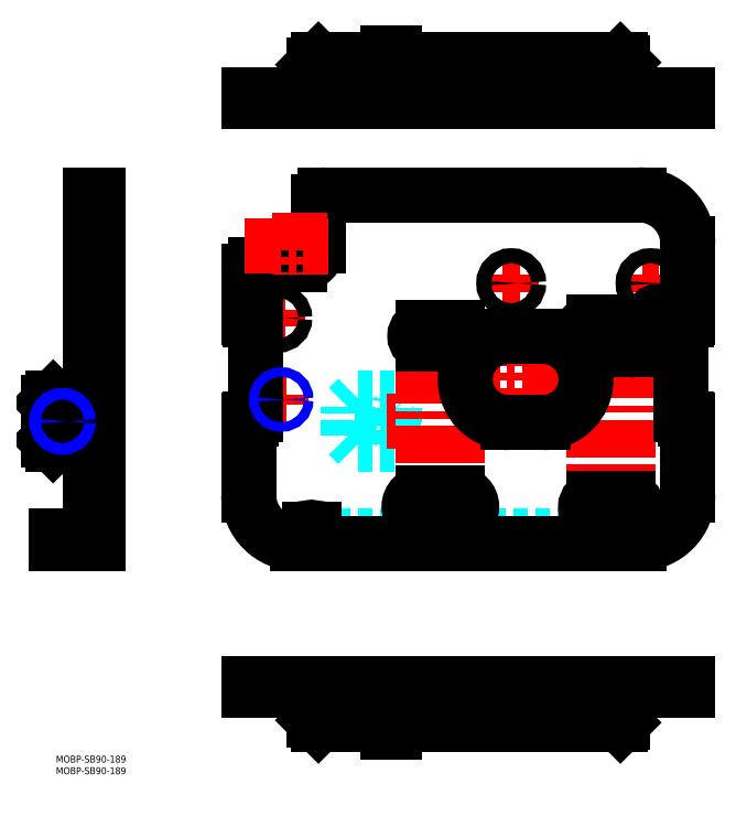
<metadata>
{"format":"dxf","ext":"dxf","renderer":"ezdxf+matplotlib","layout":"modelspace","background":"white","min_lineweight":24,"dpi":150}
</metadata>
<code>
0
SECTION
2
ENTITIES
0
TEXT
8
MSM_PART_NUMBER
10
0
20
-8
30
0
40
3
1
MOBP-SB90-189
0
TEXT
8
MSM_PART_NUMBER
10
0
20
-3
30
0
40
3
1
MOBP-SB90-189
0
LINE
8
MSM_DASHED
10
142.7
20
299.2
30
0
11
145.9
21
299.2
31
0
0
LINE
8
MSM_DASHED
10
244
20
284.4
30
0
11
244
21
281.2
31
0
0
LINE
8
MSM_DASHED
10
111
20
284.4
30
0
11
111
21
281.2
31
0
0
LINE
8
MSM_DASHED
10
143.1
20
294.3
30
0
11
145.5
21
294.3
31
0
0
LINE
8
MSM_DASHED
10
145.5
20
298.5
30
0
11
143.1
21
298.5
31
0
0
LINE
8
MSM_DASHED
10
145.5
20
298.5
30
0
11
145.5
21
294.3
31
0
0
LINE
8
MSM_DASHED
10
145.5
20
294.3
30
0
11
145.9
21
293.9
31
0
0
LINE
8
MSM_DASHED
10
145.9
20
298.9
30
0
11
145.5
21
298.5
31
0
0
LINE
8
MSM_DASHED
10
143.1
20
298.5
30
0
11
143.1
21
294.3
31
0
0
LINE
8
MSM_DASHED
10
143.1
20
298.5
30
0
11
142.7
21
298.9
31
0
0
LINE
8
MSM_DASHED
10
142.7
20
293.9
30
0
11
143.1
21
294.3
31
0
0
LINE
8
MSM_DASHED
10
145.9
20
298.9
30
0
11
142.7
21
298.9
31
0
0
LINE
8
MSM_DASHED
10
145.9
20
293.9
30
0
11
142.7
21
293.9
31
0
0
LINE
8
MSM_CENTER
10
142.5
20
296.4
30
0
11
146.1
21
296.4
31
0
0
LINE
8
MSM_CONTINUOUS
10
111
20
297.2
30
0
11
111
21
284.4
31
0
0
LINE
8
MSM_CONTINUOUS
10
244
20
298.2
30
0
11
244
21
284.4
31
0
0
LINE
8
MSM_CONTINUOUS
10
111
20
297.2
30
0
11
113
21
299.2
31
0
0
LINE
8
MSM_CONTINUOUS
10
243
20
299.2
30
0
11
244
21
298.2
31
0
0
LINE
8
MSM_CONTINUOUS
10
145.9
20
299.2
30
0
11
243
21
299.2
31
0
0
LINE
8
MSM_CONTINUOUS
10
113
20
299.2
30
0
11
142.7
21
299.2
31
0
0
LINE
8
MSM_CONTINUOUS
10
142.7
20
289.6
30
0
11
142.7
21
302.4
31
0
0
LINE
8
MSM_CONTINUOUS
10
145.9
20
289.6
30
0
11
145.9
21
302.4
31
0
0
LINE
8
MSM_CONTINUOUS
10
142.7
20
302.4
30
0
11
145.9
21
302.4
31
0
0
LINE
8
MSM_CONTINUOUS
10
140.7
20
287.6
30
0
11
125.9
21
287.6
31
0
0
ARC
8
MSM_CONTINUOUS
10
140.7
20
289.6
30
0
40
5.2
50
270
51
0
0
LINE
8
MSM_CONTINUOUS
10
142.7
20
300.4
30
0
11
145.9
21
300.4
31
0
0
ARC
8
MSM_CONTINUOUS
10
140.7
20
289.6
30
0
40
2
50
270
51
0
0
LINE
8
MSM_CONTINUOUS
10
125.9
20
287.6
30
0
11
125.9
21
284.4
31
0
0
LINE
8
MSM_CONTINUOUS
10
129.9
20
284.4
30
0
11
129.9
21
287.6
31
0
0
LINE
8
MSM_CONTINUOUS
10
83
20
284.4
30
0
11
83
21
281.2
31
0
0
LINE
8
MSM_CONTINUOUS
10
272
20
284.4
30
0
11
272
21
281.2
31
0
0
LINE
8
MSM_CONTINUOUS
10
272
20
281.2
30
0
11
83
21
281.2
31
0
0
LINE
8
MSM_CONTINUOUS
10
272
20
284.4
30
0
11
83
21
284.4
31
0
0
LINE
8
MSM_CONTINUOUS
10
113
20
284.4
30
0
11
113
21
281.2
31
0
0
LINE
8
MSM_DASHED
10
142.7
20
135.8
30
0
11
145.9
21
135.8
31
0
0
LINE
8
MSM_DASHED
10
142.7
20
151.8
30
0
11
145.9
21
151.8
31
0
0
LINE
8
MSM_DASHED
10
113
20
94.4
30
0
11
113
21
91.2
31
0
0
LINE
8
MSM_DASHED
10
243
20
94.4
30
0
11
243
21
91.2
31
0
0
LINE
8
MSM_DASHED
10
143.1
20
141.7
30
0
11
145.5
21
141.7
31
0
0
LINE
8
MSM_DASHED
10
145.5
20
145.9
30
0
11
143.1
21
145.9
31
0
0
LINE
8
MSM_DASHED
10
145.5
20
141.7
30
0
11
145.9
21
141.3
31
0
0
LINE
8
MSM_DASHED
10
145.9
20
146.3
30
0
11
145.5
21
145.9
31
0
0
LINE
8
MSM_DASHED
10
145.5
20
145.9
30
0
11
145.5
21
141.7
31
0
0
LINE
8
MSM_DASHED
10
143.1
20
145.9
30
0
11
142.7
21
146.3
31
0
0
LINE
8
MSM_DASHED
10
142.7
20
141.3
30
0
11
143.1
21
141.7
31
0
0
LINE
8
MSM_DASHED
10
143.1
20
145.9
30
0
11
143.1
21
141.7
31
0
0
LINE
8
MSM_DASHED
10
142.7
20
133.8
30
0
11
142.7
21
153.8
31
0
0
LINE
8
MSM_DASHED
10
125.9
20
149.8
30
0
11
129.9
21
153.8
31
0
0
LINE
8
MSM_DASHED
10
125.9
20
137.8
30
0
11
125.9
21
149.8
31
0
0
LINE
8
MSM_DASHED
10
129.9
20
133.8
30
0
11
125.9
21
137.8
31
0
0
LINE
8
MSM_DASHED
10
140.7
20
133.8
30
0
11
140.7
21
153.8
31
0
0
LINE
8
MSM_DASHED
10
129.9
20
153.8
30
0
11
145.9
21
153.8
31
0
0
LINE
8
MSM_DASHED
10
129.9
20
133.8
30
0
11
145.9
21
133.8
31
0
0
LINE
8
MSM_DASHED
10
145.9
20
133.8
30
0
11
145.9
21
153.8
31
0
0
LINE
8
MSM_DASHED
10
111
20
94.4
30
0
11
244
21
94.4
31
0
0
LINE
8
MSM_DASHED
10
145.9
20
141.3
30
0
11
142.7
21
141.3
31
0
0
LINE
8
MSM_DASHED
10
145.9
20
146.3
30
0
11
142.7
21
146.3
31
0
0
LINE
8
MSM_CENTER
10
92
20
188.2
30
0
11
99
21
188.2
31
0
0
LINE
8
MSM_CENTER
10
95.5
20
184.7
30
0
11
95.5
21
191.7
31
0
0
LINE
8
MSM_CENTER
10
252.3
20
203.2
30
0
11
259.7
21
203.2
31
0
0
LINE
8
MSM_CENTER
10
256
20
199.5
30
0
11
256
21
206.9
31
0
0
LINE
8
MSM_CENTER
10
192.3
20
203.2
30
0
11
199.7
21
203.2
31
0
0
LINE
8
MSM_CENTER
10
196
20
199.5
30
0
11
196
21
206.9
31
0
0
LINE
8
MSM_CENTER
10
94.9
20
153.2
30
0
11
99.1
21
153.2
31
0
0
LINE
8
MSM_CENTER
10
97
20
151.1
30
0
11
97
21
155.3
31
0
0
LINE
8
MSM_CENTER
10
256
20
188.2
30
0
11
263
21
188.2
31
0
0
LINE
8
MSM_CENTER
10
259.5
20
184.7
30
0
11
259.5
21
191.7
31
0
0
LINE
8
MSM_CENTER
10
142.5
20
143.8
30
0
11
146.1
21
143.8
31
0
0
LINE
8
MSM_CENTER
10
109
20
97.2
30
0
11
111
21
97.2
31
0
0
LINE
8
MSM_CENTER
10
110
20
96.15
30
0
11
110
21
98.25
31
0
0
LINE
8
MSM_CENTER
10
151.5
20
107
30
0
11
179.5
21
107
31
0
0
LINE
8
MSM_CENTER
10
246.5
20
103
30
0
11
246.5
21
187
31
0
0
LINE
8
MSM_CENTER
10
173
20
100.5
30
0
11
173
21
184.5
31
0
0
LINE
8
MSM_CENTER
10
225
20
180.5
30
0
11
253
21
180.5
31
0
0
LINE
8
MSM_CENTER
10
231.5
20
103
30
0
11
231.5
21
187
31
0
0
LINE
8
MSM_CENTER
10
243.9
20
97.2
30
0
11
246.1
21
97.2
31
0
0
LINE
8
MSM_CENTER
10
245
20
96.15
30
0
11
245
21
98.25
31
0
0
LINE
8
MSM_CENTER
10
175.3
20
161.8
30
0
11
229.1
21
161.8
31
0
0
LINE
8
MSM_CENTER
10
209.7
20
142.4
30
0
11
209.7
21
181.2
31
0
0
LINE
8
MSM_CENTER
10
227.5
20
107
30
0
11
250.5
21
107
31
0
0
LINE
8
MSM_CENTER
10
194.7
20
142.4
30
0
11
194.7
21
181.2
31
0
0
LINE
8
MSM_CENTER
10
154
20
180.5
30
0
11
177
21
180.5
31
0
0
LINE
8
MSM_CENTER
10
158
20
100.5
30
0
11
158
21
184.5
31
0
0
LINE
8
MSM_CONTINUOUS
10
111
20
97.2
30
0
11
111
21
91.2
31
0
0
LINE
8
MSM_CONTINUOUS
10
244
20
97.2
30
0
11
244
21
91.2
31
0
0
LINE
8
MSM_CONTINUOUS
10
111
20
91.2
30
0
11
244
21
91.2
31
0
0
CIRCLE
8
MSM_CONTINUOUS
10
97
20
153.2
30
0
40
1.621
0
ARC
8
MSM_CONTINUOUS
10
271
20
185.7
30
0
40
2
50
90
51
180
0
CIRCLE
8
MSM_CONTINUOUS
10
95.5
20
188.2
30
0
40
3
0
CIRCLE
8
MSM_CONTINUOUS
10
256
20
203.2
30
0
40
3.2
0
CIRCLE
8
MSM_CONTINUOUS
10
196
20
203.2
30
0
40
3.2
0
LINE
8
MSM_CONTINUOUS
10
83
20
144.2
30
0
11
83
21
112.2
31
0
0
ARC
8
MSM_CONTINUOUS
10
104
20
112.2
30
0
40
21
50
180
51
270
0
LINE
8
MSM_CONTINUOUS
10
104
20
91.2
30
0
11
108.5
21
91.2
31
0
0
ARC
8
MSM_CONTINUOUS
10
108.5
20
91.7
30
0
40
0.5
50
270
51
0
0
LINE
8
MSM_CONTINUOUS
10
109
20
91.7
30
0
11
109
21
97.2
31
0
0
ARC
8
MSM_CONTINUOUS
10
110
20
97.2
30
0
40
1
50
0
51
180
0
ARC
8
MSM_CONTINUOUS
10
245
20
97.2
30
0
40
1
50
0
51
180
0
LINE
8
MSM_CONTINUOUS
10
246
20
97.2
30
0
11
246
21
91.7
31
0
0
ARC
8
MSM_CONTINUOUS
10
246.5
20
91.7
30
0
40
0.5
50
180
51
270
0
LINE
8
MSM_CONTINUOUS
10
246.5
20
91.2
30
0
11
251
21
91.2
31
0
0
ARC
8
MSM_CONTINUOUS
10
251
20
112.2
30
0
40
21
50
270
51
0
0
LINE
8
MSM_CONTINUOUS
10
272
20
112.2
30
0
11
272
21
144.2
31
0
0
ARC
8
MSM_CONTINUOUS
10
271.5
20
144.2
30
0
40
0.5
50
0
51
90
0
LINE
8
MSM_CONTINUOUS
10
271.5
20
144.7
30
0
11
271
21
144.7
31
0
0
ARC
8
MSM_CONTINUOUS
10
271
20
146.7
30
0
40
2
50
180
51
270
0
LINE
8
MSM_CONTINUOUS
10
269
20
146.7
30
0
11
269
21
185.7
31
0
0
ARC
8
MSM_CONTINUOUS
10
231.5
20
107
30
0
40
3.5
50
90
51
270
0
LINE
8
MSM_CONTINUOUS
10
271
20
187.7
30
0
11
271.5
21
187.7
31
0
0
ARC
8
MSM_CONTINUOUS
10
271.5
20
188.2
30
0
40
0.5
50
270
51
0
0
LINE
8
MSM_CONTINUOUS
10
272
20
188.2
30
0
11
272
21
220.2
31
0
0
ARC
8
MSM_CONTINUOUS
10
251
20
220.2
30
0
40
21
50
0
51
90
0
LINE
8
MSM_CONTINUOUS
10
251
20
241.2
30
0
11
116
21
241.2
31
0
0
ARC
8
MSM_CONTINUOUS
10
116
20
238.2
30
0
40
3
50
90
51
180
0
LINE
8
MSM_CONTINUOUS
10
113
20
238.2
30
0
11
113
21
219.2
31
0
0
ARC
8
MSM_CONTINUOUS
10
105
20
219.2
30
0
40
8
50
270
51
0
0
LINE
8
MSM_CONTINUOUS
10
105
20
211.2
30
0
11
86
21
211.2
31
0
0
ARC
8
MSM_CONTINUOUS
10
86
20
208.2
30
0
40
3
50
90
51
180
0
LINE
8
MSM_CONTINUOUS
10
83
20
208.2
30
0
11
83
21
188.2
31
0
0
ARC
8
MSM_CONTINUOUS
10
83.5
20
188.2
30
0
40
0.5
50
180
51
270
0
LINE
8
MSM_CONTINUOUS
10
83.5
20
187.7
30
0
11
84
21
187.7
31
0
0
ARC
8
MSM_CONTINUOUS
10
84
20
185.7
30
0
40
2
50
0
51
90
0
LINE
8
MSM_CONTINUOUS
10
86
20
185.7
30
0
11
86
21
146.7
31
0
0
ARC
8
MSM_CONTINUOUS
10
84
20
146.7
30
0
40
2
50
270
51
0
0
LINE
8
MSM_CONTINUOUS
10
84
20
144.7
30
0
11
83.5
21
144.7
31
0
0
ARC
8
MSM_CONTINUOUS
10
83.5
20
144.2
30
0
40
0.5
50
90
51
180
0
LINE
8
MSM_CONTINUOUS
10
173
20
184
30
0
11
158
21
184
31
0
0
ARC
8
MSM_CONTINUOUS
10
173
20
180.5
30
0
40
3.5
50
270
51
90
0
LINE
8
MSM_CONTINUOUS
10
158
20
177
30
0
11
173
21
177
31
0
0
ARC
8
MSM_CONTINUOUS
10
158
20
180.5
30
0
40
3.5
50
90
51
270
0
LINE
8
MSM_CONTINUOUS
10
246.5
20
110.5
30
0
11
231.5
21
110.5
31
0
0
ARC
8
MSM_CONTINUOUS
10
246.5
20
107
30
0
40
3.5
50
270
51
90
0
LINE
8
MSM_CONTINUOUS
10
231.5
20
103.5
30
0
11
246.5
21
103.5
31
0
0
LINE
8
MSM_CONTINUOUS
10
173
20
113
30
0
11
158
21
113
31
0
0
ARC
8
MSM_CONTINUOUS
10
173
20
107
30
0
40
6
50
270
51
90
0
LINE
8
MSM_CONTINUOUS
10
158
20
101
30
0
11
173
21
101
31
0
0
ARC
8
MSM_CONTINUOUS
10
158
20
107
30
0
40
6
50
90
51
270
0
LINE
8
MSM_CONTINUOUS
10
246.5
20
186.5
30
0
11
231.5
21
186.5
31
0
0
ARC
8
MSM_CONTINUOUS
10
246.5
20
180.5
30
0
40
6
50
270
51
90
0
LINE
8
MSM_CONTINUOUS
10
231.5
20
174.5
30
0
11
246.5
21
174.5
31
0
0
ARC
8
MSM_CONTINUOUS
10
231.5
20
180.5
30
0
40
6
50
90
51
270
0
LINE
8
MSM_CONTINUOUS
10
209.7
20
180.3
30
0
11
194.7
21
180.3
31
0
0
ARC
8
MSM_CONTINUOUS
10
209.7
20
161.8
30
0
40
18.5
50
270
51
90
0
LINE
8
MSM_CONTINUOUS
10
194.7
20
143.3
30
0
11
209.7
21
143.3
31
0
0
ARC
8
MSM_CONTINUOUS
10
194.7
20
161.8
30
0
40
18.5
50
90
51
270
0
CIRCLE
8
MSM_CONTINUOUS
10
259.5
20
188.2
30
0
40
3
0
ARC
8
MSM_DASHED
10
12.8
20
96.4
30
0
40
5.2
50
292.6
51
0
0
LINE
8
MSM_CENTER
10
0.175
20
143.8
30
0
11
5.425
21
143.8
31
0
0
LINE
8
MSM_CENTER
10
2.8
20
141.2
30
0
11
2.8
21
146.4
31
0
0
CIRCLE
8
MSM_CONTINUOUS
10
2.8
20
143.8
30
0
40
2.067
0
LINE
8
MSM_CONTINUOUS
10
-3.2
20
135.8
30
0
11
-3.2
21
151.8
31
0
0
LINE
8
MSM_CONTINUOUS
10
-3.2
20
135.8
30
0
11
-1.2
21
133.8
31
0
0
LINE
8
MSM_CONTINUOUS
10
-1.2
20
153.8
30
0
11
-3.2
21
151.8
31
0
0
LINE
8
MSM_CONTINUOUS
10
14.8
20
153.8
30
0
11
-1.2
21
153.8
31
0
0
LINE
8
MSM_CONTINUOUS
10
11.6
20
133.8
30
0
11
11.6
21
153.8
31
0
0
LINE
8
MSM_CONTINUOUS
10
14.8
20
133.8
30
0
11
-1.2
21
133.8
31
0
0
LINE
8
MSM_CONTINUOUS
10
14.8
20
137.8
30
0
11
11.6
21
137.8
31
0
0
LINE
8
MSM_CONTINUOUS
10
11.6
20
149.8
30
0
11
14.8
21
149.8
31
0
0
LINE
8
MSM_CONTINUOUS
10
14.8
20
241.2
30
0
11
18
21
241.2
31
0
0
LINE
8
MSM_CONTINUOUS
10
6e-16
20
94.4
30
0
11
12.8
21
94.4
31
0
0
LINE
8
MSM_CONTINUOUS
10
12.8
20
91.2
30
0
11
6e-16
21
91.2
31
0
0
ARC
8
MSM_CONTINUOUS
10
12.8
20
96.4
30
0
40
5.2
50
270
51
292.6
0
ARC
8
MSM_CONTINUOUS
10
12.8
20
96.4
30
0
40
2
50
270
51
0
0
LINE
8
MSM_CONTINUOUS
10
2
20
94.4
30
0
11
2
21
91.2
31
0
0
LINE
8
MSM_CONTINUOUS
10
6e-16
20
94.4
30
0
11
6e-16
21
91.2
31
0
0
LINE
8
MSM_CONTINUOUS
10
14.8
20
211.2
30
0
11
18
21
211.2
31
0
0
LINE
8
MSM_CONTINUOUS
10
14.8
20
144.7
30
0
11
18
21
144.7
31
0
0
LINE
8
MSM_CONTINUOUS
10
14.8
20
241.2
30
0
11
14.8
21
91.2
31
0
0
LINE
8
MSM_CONTINUOUS
10
18
20
241.2
30
0
11
18
21
91.2
31
0
0
LINE
8
MSM_CONTINUOUS
10
14.8
20
91.2
30
0
11
18
21
91.2
31
0
0
LINE
8
MSM_CONTINUOUS
10
14.8
20
187.7
30
0
11
18
21
187.7
31
0
0
LINE
8
MSM_DASHED
10
143.1
20
13.93
30
0
11
145.5
21
13.93
31
0
0
LINE
8
MSM_DASHED
10
145.5
20
18.07
30
0
11
143.1
21
18.07
31
0
0
LINE
8
MSM_DASHED
10
143.1
20
18.07
30
0
11
142.7
21
18.5
31
0
0
LINE
8
MSM_DASHED
10
142.7
20
13.5
30
0
11
143.1
21
13.93
31
0
0
LINE
8
MSM_DASHED
10
143.1
20
18.07
30
0
11
143.1
21
13.93
31
0
0
LINE
8
MSM_DASHED
10
145.5
20
13.93
30
0
11
145.9
21
13.5
31
0
0
LINE
8
MSM_DASHED
10
145.9
20
18.5
30
0
11
145.5
21
18.07
31
0
0
LINE
8
MSM_DASHED
10
145.5
20
18.07
30
0
11
145.5
21
13.93
31
0
0
LINE
8
MSM_DASHED
10
140.7
20
24.8
30
0
11
125.9
21
24.8
31
0
0
LINE
8
MSM_DASHED
10
125.9
20
28
30
0
11
125.9
21
24.8
31
0
0
LINE
8
MSM_DASHED
10
142.7
20
13.2
30
0
11
142.7
21
22.8
31
0
0
LINE
8
MSM_DASHED
10
145.9
20
22.8
30
0
11
145.9
21
13.2
31
0
0
ARC
8
MSM_DASHED
10
140.7
20
22.8
30
0
40
5.2
50
0
51
90
0
ARC
8
MSM_DASHED
10
140.7
20
22.8
30
0
40
2
50
0
51
90
0
LINE
8
MSM_DASHED
10
111
20
28
30
0
11
244
21
28
31
0
0
LINE
8
MSM_DASHED
10
145.9
20
13.5
30
0
11
142.7
21
13.5
31
0
0
LINE
8
MSM_DASHED
10
145.9
20
18.5
30
0
11
142.7
21
18.5
31
0
0
LINE
8
MSM_CENTER
10
142.5
20
16
30
0
11
146.1
21
16
31
0
0
LINE
8
MSM_CONTINUOUS
10
145.9
20
10
30
0
11
145.9
21
13.2
31
0
0
LINE
8
MSM_CONTINUOUS
10
142.7
20
10
30
0
11
142.7
21
13.2
31
0
0
LINE
8
MSM_CONTINUOUS
10
142.7
20
10
30
0
11
145.9
21
10
31
0
0
LINE
8
MSM_CONTINUOUS
10
142.7
20
12
30
0
11
145.9
21
12
31
0
0
LINE
8
MSM_CONTINUOUS
10
246
20
28
30
0
11
246
21
31.2
31
0
0
LINE
8
MSM_CONTINUOUS
10
111
20
31.2
30
0
11
111
21
15.2
31
0
0
LINE
8
MSM_CONTINUOUS
10
244
20
31.2
30
0
11
244
21
14.2
31
0
0
LINE
8
MSM_CONTINUOUS
10
109
20
28
30
0
11
109
21
31.2
31
0
0
LINE
8
MSM_CONTINUOUS
10
83
20
28
30
0
11
111
21
28
31
0
0
LINE
8
MSM_CONTINUOUS
10
83
20
31.2
30
0
11
272
21
31.2
31
0
0
LINE
8
MSM_CONTINUOUS
10
83
20
28
30
0
11
83
21
31.2
31
0
0
LINE
8
MSM_CONTINUOUS
10
244
20
28
30
0
11
272
21
28
31
0
0
LINE
8
MSM_CONTINUOUS
10
272
20
28
30
0
11
272
21
31.2
31
0
0
LINE
8
MSM_CONTINUOUS
10
111
20
15.2
30
0
11
113
21
13.2
31
0
0
LINE
8
MSM_CONTINUOUS
10
113
20
13.2
30
0
11
243
21
13.2
31
0
0
LINE
8
MSM_CONTINUOUS
10
243
20
13.2
30
0
11
244
21
14.2
31
0
0
CIRCLE
8
MSM_NARROW
10
97
20
153.2
30
0
40
2
0
CIRCLE
8
MSM_NARROW
10
2.8
20
143.8
30
0
40
2.5
0
LINE
8
MSM_CENTER
10
81.11
20
219.2
30
0
11
117.3
21
219.2
31
0
0
LINE
8
MSM_CENTER
10
105
20
233.5
30
0
11
105
21
206.9
31
0
0
VIEWPORT
8
0
10
266.7
20
77.77
30
0
40
853.3
41
354.7
68
     1
69
     1
0
VIEWPORT
8
DEFPOINTS
10
143.6
20
105.4
30
0
40
287.2
41
189.7
68
     2
69
     2
0
ENDSEC
0
EOF

</code>
